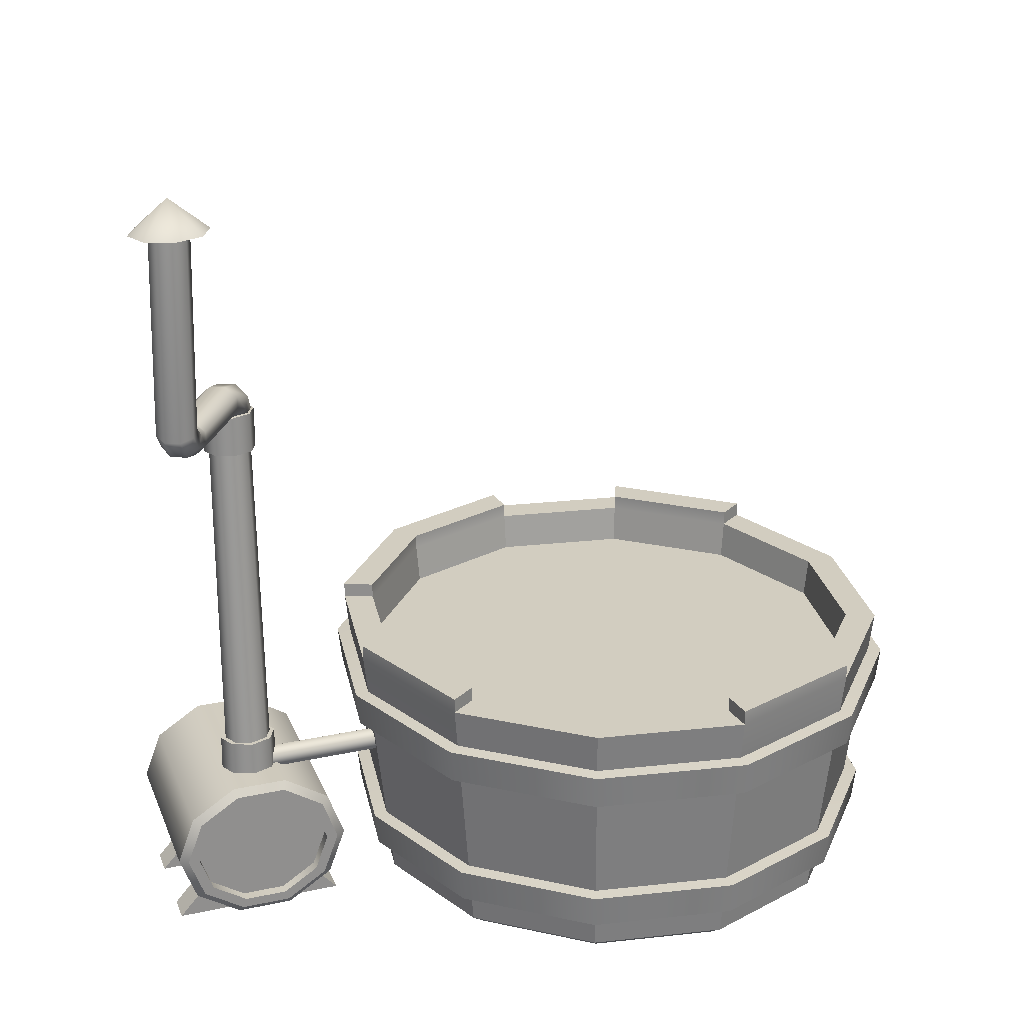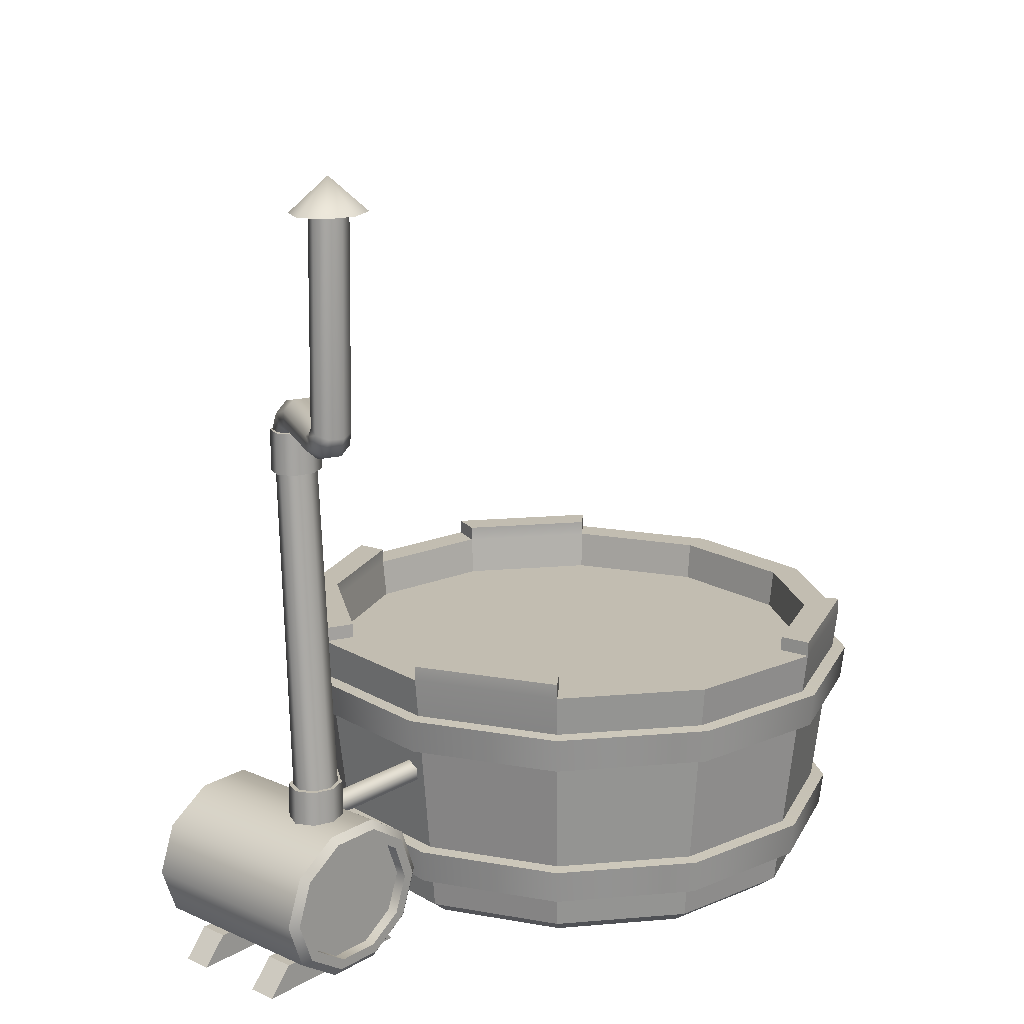
<metadata>
{"format":"obj","ext":"obj","renderer":"f3d","projection":"perspective","resolution":1024,"background":"white","views":[{"elev":24.3,"azim":-115.6,"up":"+Y"},{"elev":16.9,"azim":-145.4,"up":"+Y"}]}
</metadata>
<code>
g default
v 0.5369 4.014 -9.496
v 0.5369 3.705 -9.496
v 0.8035 3.55 -9.462
v 1.07 3.705 -9.427
v 1.07 4.014 -9.427
v 0.8035 4.169 -9.462
v 0.1723 4.014 -5.823
v 0.1723 3.705 -5.823
v 0.4389 3.55 -5.789
v 0.7055 3.705 -5.754
v 0.7055 4.014 -5.754
v 0.4389 4.169 -5.789
v -0.176 3.107 -11.92
v -0.352 2.995 -11.76
v -0.2842 3.804 -10.83
v -0.4494 3.622 -10.78
v -0.418 3.804 -9.482
v -0.5698 3.622 -9.569
v -0.5262 3.107 -8.391
v -0.6672 2.995 -8.588
v -0.5675 1.98 -7.975
v -0.7044 1.98 -8.214
v -0.5262 0.8522 -8.391
v -0.6672 0.965 -8.588
v -0.418 0.1554 -9.482
v -0.5698 0.3378 -9.569
v -0.2842 0.1554 -10.83
v -0.4494 0.3378 -10.78
v -0.176 0.8522 -11.92
v -0.352 0.965 -11.76
v -0.1346 1.98 -12.34
v -0.3148 1.98 -12.14
v 4.392 3.107 -11.33
v 4.533 2.995 -11.13
v 4.284 3.804 -10.24
v 4.436 3.622 -10.15
v 4.15 3.804 -8.888
v 4.315 3.622 -8.935
v 4.042 3.107 -7.798
v 4.218 2.995 -7.954
v 4.001 1.98 -7.382
v 4.181 1.98 -7.579
v 4.042 0.8522 -7.798
v 4.218 0.965 -7.954
v 4.15 0.1554 -8.888
v 4.315 0.3378 -8.935
v 4.284 0.1554 -10.24
v 4.436 0.3378 -10.15
v 4.392 0.8522 -11.33
v 4.533 0.965 -11.13
v 4.433 1.98 -11.74
v 4.57 1.98 -11.5
v 4.24 2.851 -8.178
v 4.208 1.98 -7.856
v 4.24 1.108 -8.178
v 4.324 0.5698 -9.021
v 4.427 0.5698 -10.06
v 4.511 1.108 -10.9
v 4.543 1.98 -11.23
v 4.511 2.851 -10.9
v 4.427 3.39 -10.06
v 4.324 3.39 -9.021
v -0.4579 3.39 -10.7
v -0.3743 2.851 -11.54
v -0.3424 1.98 -11.86
v -0.3743 1.108 -11.54
v -0.4579 0.5698 -10.7
v -0.5613 0.5698 -9.655
v -0.6449 1.108 -8.813
v -0.6769 1.98 -8.491
v -0.6449 2.851 -8.813
v -0.5613 3.39 -9.655
v -0.185 3.39 -10.66
v -0.1014 2.851 -11.5
v -0.2367 1.98 -10.14
v -0.2884 3.39 -9.62
v -0.372 2.851 -8.777
v -0.404 1.98 -8.456
v -0.372 1.108 -8.777
v -0.2884 0.5698 -9.62
v -0.185 0.5698 -10.66
v -0.1014 1.108 -11.5
v -0.06944 1.98 -11.83
v 4.238 2.851 -10.94
v 4.154 3.39 -10.1
v 4.103 1.98 -9.577
v 4.051 3.39 -9.056
v 3.967 2.851 -8.214
v 3.935 1.98 -7.892
v 3.967 1.108 -8.214
v 4.051 0.5698 -9.056
v 4.154 0.5698 -10.1
v 4.238 1.108 -10.94
v 4.27 1.98 -11.26
v 1.255 4.652 -10.36
v 1.363 4.652 -9.933
v 1.174 4.652 -9.542
v 0.7993 4.652 -9.419
v 0.4583 4.652 -9.635
v 0.3506 4.652 -10.06
v 0.5395 4.652 -10.45
v 0.9143 4.652 -10.58
v 1.367 13.93 -10.48
v 1.353 14.18 -10.11
v 1.155 14.16 -9.754
v 0.881 13.92 -9.553
v 0.6609 13.67 -9.687
v 0.6339 13.51 -10.12
v 0.8323 13.52 -10.47
v 1.169 13.7 -10.62
v 1.591 12.5 -10.28
v 1.688 12.5 -9.89
v 1.517 12.5 -9.538
v 1.178 12.5 -9.426
v 0.8698 12.5 -9.622
v 0.7725 12.5 -10.01
v 0.9433 12.5 -10.36
v 1.282 12.5 -10.47
v 0.4712 3.773 -10.55
v 0.2416 3.773 -10.08
v 0.2469 4.652 -10.08
v 0.4745 4.652 -10.55
v 0.3724 3.773 -9.557
v 0.3765 4.652 -9.561
v 0.787 3.773 -9.295
v 0.7876 4.652 -9.301
v 1.242 3.773 -9.444
v 1.239 4.652 -9.449
v 1.472 3.773 -9.918
v 1.467 4.652 -9.919
v 1.341 3.773 -10.44
v 1.337 4.652 -10.44
v 0.9267 3.773 -10.7
v 0.9261 4.652 -10.7
v 1.672 12.5 -10.35
v 1.792 12.5 -9.877
v 1.668 13.49 -10.35
v 1.786 13.49 -9.878
v 1.582 12.5 -9.444
v 1.578 13.49 -9.45
v 1.166 12.5 -9.308
v 1.167 13.49 -9.314
v 0.7881 12.5 -9.547
v 0.7928 13.49 -9.552
v 0.6687 12.5 -10.02
v 0.6747 13.49 -10.02
v 0.8783 12.5 -10.46
v 0.882 13.49 -10.45
v 1.294 12.5 -10.59
v 1.293 13.49 -10.59
v 3.258 -0.1758 -7.567
v 3.674 -0.1758 -11.75
v 3.317 0.4827 -8.156
v 3.615 0.4827 -11.16
v 2.615 0.4827 -8.247
v 2.914 0.4827 -11.25
v 2.557 -0.1758 -7.658
v 2.972 -0.1758 -11.84
v 0.8886 -0.1758 -7.875
v 1.304 -0.1758 -12.06
v 0.947 0.4827 -8.463
v 1.246 0.4827 -11.47
v 0.2458 0.4827 -8.554
v 0.5444 0.4827 -11.56
v 0.1874 -0.1758 -7.966
v 0.6029 -0.1758 -12.15
v 4.217 2.545 -8.564
v 4.233 2.686 -8.724
v 3.992 2.545 -8.593
v 4.008 2.686 -8.754
v 4.396 2.686 -10.37
v 4.412 2.545 -10.53
v 4.172 2.686 -10.4
v 4.188 2.545 -10.56
v 4.233 1.273 -8.724
v 4.217 1.415 -8.564
v 4.008 1.273 -8.754
v 3.992 1.415 -8.593
v 4.412 1.415 -10.53
v 4.396 1.273 -10.37
v 4.188 1.415 -10.56
v 4.172 1.273 -10.4
v 4.28 1.346 -10.63
v 4.28 2.59 -10.63
v 4.362 2.341 -10.65
v 4.322 2.341 -10.54
v 4.224 2.341 -10.56
v 4.204 2.341 -10.67
v 4.29 2.341 -10.72
v 4.362 2.092 -10.65
v 4.322 2.092 -10.54
v 4.224 2.092 -10.56
v 4.204 2.092 -10.67
v 4.29 2.092 -10.72
v 4.362 1.843 -10.65
v 4.322 1.843 -10.54
v 4.224 1.843 -10.56
v 4.204 1.843 -10.67
v 4.29 1.843 -10.72
v 4.362 1.594 -10.65
v 4.322 1.594 -10.54
v 4.224 1.594 -10.56
v 4.204 1.594 -10.67
v 4.29 1.594 -10.72
v 4.18 1.346 -10.68
v 4.206 1.346 -10.53
v 4.206 1.594 -10.53
v 4.18 1.594 -10.68
v 4.335 1.346 -10.52
v 4.335 1.594 -10.52
v 4.389 1.346 -10.65
v 4.389 1.594 -10.65
v 4.293 1.346 -10.75
v 4.293 1.594 -10.75
v 4.389 2.341 -10.65
v 4.335 2.341 -10.52
v 4.389 2.59 -10.65
v 4.335 2.59 -10.52
v 4.206 2.341 -10.53
v 4.206 2.59 -10.53
v 4.18 2.341 -10.68
v 4.18 2.59 -10.68
v 4.293 2.341 -10.75
v 4.293 2.59 -10.75
v 4.389 1.843 -10.65
v 4.335 1.843 -10.52
v 4.389 2.092 -10.65
v 4.335 2.092 -10.52
v 4.206 1.843 -10.53
v 4.206 2.092 -10.53
v 4.18 1.843 -10.68
v 4.18 2.092 -10.68
v 4.293 1.843 -10.75
v 4.293 2.092 -10.75
v 4.268 1.882 -8.076
v 4.38 1.882 -9.209
v 4.268 2.075 -8.076
v 4.38 2.075 -9.209
v 4.16 2.075 -8.09
v 4.282 2.075 -9.32
v 4.16 1.882 -8.09
v 4.282 1.882 -9.32
v -1.568 14.17 -11.56
v -1.756 13.92 -11.68
v -1.753 13.74 -11.98
v -1.541 13.74 -12.31
v -1.284 13.91 -12.44
v -1.093 14.16 -12.31
v -1.11 14.37 -12.04
v -1.293 14.37 -11.69
v -1.861 19.15 -12.42
v -2.017 19.15 -12.1
v -1.928 19.15 -11.75
v -1.646 19.15 -11.57
v -1.336 19.15 -11.67
v -1.18 19.15 -11.99
v -1.269 19.15 -12.35
v -1.551 19.15 -12.53
v -2.111 19.14 -12.78
v -2.416 19.14 -12.15
v -2.242 19.14 -11.46
v -1.691 19.14 -11.11
v -1.086 19.14 -11.31
v -0.7808 19.14 -11.94
v -0.9546 19.14 -12.63
v -1.505 19.14 -12.98
v -1.598 19.92 -12.05
v -1.598 19.14 -12.05
v -0.8768 14.11 -12.14
v -0.8807 13.77 -12.13
v -1.018 13.54 -11.91
v -1.208 13.54 -11.59
v -1.339 13.79 -11.37
v -1.335 14.12 -11.38
v -1.198 14.35 -11.61
v -1.008 14.35 -11.92
v -1.562 14.33 -12.63
v -1.294 14.42 -12.46
v -1.217 14.47 -12.1
v -1.375 14.45 -11.78
v -1.676 14.38 -11.68
v -1.943 14.28 -11.86
v -2.021 14.23 -12.21
v -1.863 14.25 -12.53
v 0.8808 13.76 -10.78
v 0.7358 13.51 -10.54
v 0.535 13.52 -10.21
v 0.3959 13.78 -9.974
v 0.4 14.13 -9.981
v 0.5449 14.38 -10.22
v 0.7458 14.37 -10.56
v 0.8849 14.11 -10.79
v 1.64 13.49 -10.3
v 1.345 13.49 -10.5
v 0.9801 13.5 -10.37
v 0.7863 13.49 -10
v 0.8666 13.49 -9.575
v 1.17 13.49 -9.38
v 1.519 13.51 -9.516
v 1.713 13.51 -9.888
v 5.554 5.616 -3.192
v 3.206 5.616 -5.528
v 0 5.616 -6.384
v -3.206 5.616 -5.528
v -5.554 5.616 -3.192
v -6.413 5.616 0
v -5.554 5.616 3.192
v -3.206 5.616 5.528
v 0 5.616 6.384
v 3.206 5.616 5.528
v 5.554 5.616 3.192
v 6.413 5.616 0
v 0 5.616 0
v 6.246 6.568 -3.541
v 3.606 6.568 -6.132
v 0 6.568 -7.081
v -3.606 6.568 -6.132
v -6.246 6.568 -3.541
v -7.212 6.568 0
v -6.246 6.568 3.541
v -3.606 6.568 6.132
v 0 6.568 7.081
v 3.606 6.568 6.132
v 6.246 6.568 3.541
v 7.212 6.568 0
v 0 -0.1758 0
v -6.44 6.568 0
v -5.577 6.568 3.161
v -3.22 6.568 5.476
v 0 6.568 6.323
v 3.22 6.568 5.476
v 5.577 6.568 3.161
v 6.44 6.568 0
v 5.577 6.568 -3.161
v 3.22 6.568 -5.476
v 0 6.568 -6.323
v -3.22 6.568 -5.476
v -5.577 6.568 -3.161
v 5.121 1.775 -2.903
v 2.957 1.775 -5.029
v 0 1.775 0
v 0 1.775 -5.807
v -2.957 1.775 -5.029
v -5.121 1.775 -2.903
v -5.914 1.775 0
v -5.121 1.775 2.903
v -2.957 1.775 5.029
v 0 1.775 5.807
v 2.957 1.775 5.029
v 5.121 1.775 2.903
v 5.914 1.775 0
v 5.592 0.1614 -3.17
v 5.204 -0.1758 -2.95
v 3.229 0.1614 -5.491
v 3.005 -0.1758 -5.11
v 0 0.1614 -6.34
v 0 -0.1758 -5.9
v -3.229 0.1614 -5.491
v -3.005 -0.1758 -5.11
v -5.592 0.1614 -3.17
v -5.204 -0.1758 -2.95
v -6.457 0.1614 0
v -6.009 -0.1758 0
v -5.592 0.1614 3.17
v -5.204 -0.1758 2.95
v -3.229 0.1614 5.491
v -3.005 -0.1758 5.11
v 0 0.1614 6.34
v 0 -0.1758 5.9
v 3.229 0.1614 5.491
v 3.005 -0.1758 5.11
v 5.592 0.1614 3.17
v 5.204 -0.1758 2.95
v 6.457 0.1614 0
v 6.009 -0.1758 0
v 0 1.021 6.44
v -3.279 1.021 5.577
v -5.68 1.021 3.22
v -6.558 1.021 0
v -5.68 1.021 -3.22
v -3.279 1.021 -5.577
v 0 1.021 -6.44
v 3.279 1.021 -5.577
v 5.68 1.021 -3.22
v 6.558 1.021 0
v 5.68 1.021 3.22
v 3.279 1.021 5.577
v 3.328 1.853 5.66
v 0 1.853 6.536
v -3.328 1.853 5.66
v -5.765 1.853 3.268
v -6.657 1.853 0
v -5.765 1.853 -3.268
v -3.328 1.853 -5.66
v 0 1.853 -6.536
v 3.328 1.853 -5.66
v 5.765 1.853 -3.268
v 6.657 1.853 0
v 5.765 1.853 3.268
v 0 5.582 6.967
v -3.548 5.582 6.034
v -6.145 5.582 3.484
v -7.096 5.582 0
v -6.145 5.582 -3.484
v -3.548 5.582 -6.034
v 0 5.582 -6.967
v 3.548 5.582 -6.034
v 6.145 5.582 -3.484
v 7.096 5.582 0
v 6.145 5.582 3.484
v 3.548 5.582 6.034
v 0 4.736 6.869
v -3.498 4.736 5.949
v -6.059 4.736 3.435
v -6.996 4.736 0
v -6.059 4.736 -3.435
v -3.498 4.736 -5.949
v 0 4.736 -6.869
v 3.498 4.736 -5.949
v 6.059 4.736 -3.435
v 6.996 4.736 0
v 6.059 4.736 3.435
v 3.498 4.736 5.949
v 0 0.991 6.776
v -3.45 0.991 5.868
v 0 1.823 6.872
v -3.499 1.823 5.951
v -5.976 0.991 3.388
v -6.061 1.823 3.436
v -6.901 0.991 0
v -6.999 1.823 0
v -5.976 0.991 -3.388
v -6.061 1.823 -3.436
v -3.45 0.991 -5.868
v -3.499 1.823 -5.951
v 0 0.991 -6.776
v 0 1.823 -6.872
v 3.45 0.991 -5.868
v 3.499 1.823 -5.951
v 5.976 0.991 -3.388
v 6.061 1.823 -3.436
v 6.901 0.991 0
v 6.999 1.823 0
v 5.976 0.991 3.388
v 6.061 1.823 3.436
v 3.45 0.991 5.868
v 3.499 1.823 5.951
v 0 4.706 7.205
v -3.669 4.706 6.24
v 0 5.552 7.303
v -3.719 5.552 6.325
v -6.355 4.706 3.603
v -6.441 5.552 3.652
v -7.338 4.706 0
v -7.438 5.552 0
v -6.355 4.706 -3.603
v -6.441 5.552 -3.652
v -3.669 4.706 -6.24
v -3.719 5.552 -6.325
v 0 4.706 -7.205
v 0 5.552 -7.303
v 3.669 4.706 -6.24
v 3.719 5.552 -6.325
v 6.355 4.706 -3.603
v 6.441 5.552 -3.652
v 7.338 4.706 0
v 7.438 5.552 0
v 6.355 4.706 3.603
v 6.441 5.552 3.652
v 3.669 4.706 6.24
v 3.719 5.552 6.325
v -7.212 6.926 0
v -6.246 6.926 3.541
v -5.577 6.926 3.161
v -6.44 6.926 0
v 3.606 6.926 6.132
v 6.246 6.926 3.541
v 5.577 6.926 3.161
v 3.22 6.926 5.476
v 7.212 6.926 0
v 6.246 6.926 -3.541
v 5.577 6.926 -3.161
v 6.44 6.926 0
v 3.606 6.926 -6.132
v 3.22 6.926 -5.476
v 0 6.926 -7.081
v -3.606 6.926 -6.132
v -3.22 6.926 -5.476
v 0 6.926 -6.323
g polySurface2067
f 1 2 8 7
f 2 3 9 8
f 3 4 10 9
f 4 5 11 10
f 5 6 12 11
f 6 1 7 12
f 13 14 16 15
f 14 13 31 32
f 15 16 18 17
f 17 18 20 19
f 19 20 22 21
f 21 22 24 23
f 23 24 26 25
f 25 26 28 27
f 27 28 30 29
f 29 30 32 31
f 33 34 52 51
f 34 33 35 36
f 36 35 37 38
f 38 37 39 40
f 40 39 41 42
f 42 41 43 44
f 44 43 45 46
f 46 45 47 48
f 48 47 49 50
f 50 49 51 52
f 13 15 35 33
f 15 17 37 35
f 17 19 39 37
f 19 21 41 39
f 21 23 43 41
f 23 25 45 43
f 25 27 47 45
f 27 29 49 47
f 29 31 51 49
f 31 13 33 51
f 73 74 75
f 76 73 75
f 77 76 75
f 78 77 75
f 79 78 75
f 80 79 75
f 81 80 75
f 82 81 75
f 83 82 75
f 74 83 75
f 84 85 86
f 85 87 86
f 87 88 86
f 88 89 86
f 89 90 86
f 90 91 86
f 91 92 86
f 92 93 86
f 93 94 86
f 94 84 86
f 40 42 54 53
f 42 44 55 54
f 44 46 56 55
f 46 48 57 56
f 48 50 58 57
f 50 52 59 58
f 52 34 60 59
f 34 36 61 60
f 36 38 62 61
f 38 40 53 62
f 16 14 64 63
f 14 32 65 64
f 32 30 66 65
f 30 28 67 66
f 28 26 68 67
f 26 24 69 68
f 24 22 70 69
f 22 20 71 70
f 20 18 72 71
f 18 16 63 72
f 63 64 74 73
f 72 63 73 76
f 71 72 76 77
f 70 71 77 78
f 69 70 78 79
f 68 69 79 80
f 67 68 80 81
f 66 67 81 82
f 65 66 82 83
f 64 65 83 74
f 60 61 85 84
f 61 62 87 85
f 62 53 88 87
f 53 54 89 88
f 54 55 90 89
f 55 56 91 90
f 56 57 92 91
f 57 58 93 92
f 58 59 94 93
f 59 60 84 94
f 119 120 121 122
f 120 123 124 121
f 123 125 126 124
f 125 127 128 126
f 127 129 130 128
f 129 131 132 130
f 131 133 134 132
f 133 119 122 134
f 96 95 111 112
f 97 96 112 113
f 98 97 113 114
f 99 98 114 115
f 100 99 115 116
f 101 100 116 117
f 102 101 117 118
f 95 102 118 111
f 136 135 137 138
f 139 136 138 140
f 141 139 140 142
f 143 141 142 144
f 145 143 144 146
f 147 145 146 148
f 149 147 148 150
f 135 149 150 137
f 100 101 122 121
f 99 100 121 124
f 98 99 124 126
f 97 98 126 128
f 96 97 128 130
f 95 96 130 132
f 102 95 132 134
f 101 102 134 122
f 112 111 135 136
f 103 104 300 293
f 113 112 136 139
f 104 105 299 300
f 114 113 139 141
f 105 106 298 299
f 115 114 141 143
f 106 107 297 298
f 116 115 143 145
f 107 108 296 297
f 117 116 145 147
f 108 109 295 296
f 118 117 147 149
f 109 110 294 295
f 111 118 149 135
f 110 103 293 294
f 151 152 154 153
f 153 154 156 155
f 155 156 158 157
f 152 158 156 154
f 157 151 153 155
f 159 160 162 161
f 161 162 164 163
f 163 164 166 165
f 160 166 164 162
f 165 159 161 163
f 170 168 171 173
f 175 177 182 180
f 179 181 174 172
f 178 176 167 169
f 171 180 179 172
f 167 168 170 169
f 171 172 174 173
f 175 176 178 177
f 179 180 182 181
f 168 175 180 171
f 176 175 168 167
f 205 206 207 208
f 206 209 210 207
f 209 211 212 210
f 211 213 214 212
f 213 205 208 214
f 184 222 220
f 184 220 218
f 184 218 217
f 184 217 224
f 184 224 222
f 216 215 217 218
f 219 216 218 220
f 221 219 220 222
f 223 221 222 224
f 215 223 224 217
f 191 190 185 186
f 192 191 186 187
f 193 192 187 188
f 194 193 188 189
f 190 194 189 185
f 226 225 227 228
f 229 226 228 230
f 231 229 230 232
f 233 231 232 234
f 225 233 234 227
f 201 200 195 196
f 202 201 196 197
f 203 202 197 198
f 204 203 198 199
f 200 204 199 195
f 183 206 205
f 202 203 208 207
f 183 209 206
f 201 202 207 210
f 183 211 209
f 200 201 210 212
f 183 213 211
f 204 200 212 214
f 183 205 213
f 203 204 214 208
f 186 185 215 216
f 187 186 216 219
f 188 187 219 221
f 189 188 221 223
f 185 189 223 215
f 196 195 225 226
f 190 191 228 227
f 197 196 226 229
f 191 192 230 228
f 198 197 229 231
f 192 193 232 230
f 199 198 231 233
f 193 194 234 232
f 195 199 233 225
f 194 190 227 234
f 235 236 238 237
f 237 238 240 239
f 239 240 242 241
f 241 242 236 235
f 236 242 240 238
f 241 235 237 239
f 243 244 273 274
f 244 245 272 273
f 245 246 271 272
f 246 247 270 271
f 247 248 269 270
f 248 249 276 269
f 249 250 275 276
f 250 243 274 275
f 249 248 278 279
f 250 249 279 280
f 243 250 280 281
f 244 243 281 282
f 245 244 282 283
f 246 245 283 284
f 247 246 284 277
f 248 247 277 278
f 268 265 264
f 259 260 267
f 260 261 267
f 261 262 267
f 262 263 267
f 263 264 267
f 264 265 267
f 265 266 267
f 266 259 267
f 263 268 264
f 261 268 262
f 259 266 268
f 268 266 265
f 262 268 263
f 260 268 261
f 259 268 260
f 270 269 292 285
f 271 270 285 286
f 272 271 286 287
f 273 272 287 288
f 274 273 288 289
f 275 274 289 290
f 276 275 290 291
f 269 276 291 292
f 278 277 258 257
f 279 278 257 256
f 280 279 256 255
f 281 280 255 254
f 282 281 254 253
f 283 282 253 252
f 284 283 252 251
f 277 284 251 258
f 286 285 110 109
f 287 286 109 108
f 288 287 108 107
f 289 288 107 106
f 290 289 106 105
f 291 290 105 104
f 292 291 104 103
f 285 292 103 110
f 294 293 137 150
f 295 294 150 148
f 296 295 148 146
f 297 296 146 144
f 298 297 144 142
f 299 298 142 140
f 300 299 140 138
f 293 300 138 137
f 301 302 313
f 302 303 313
f 303 304 313
f 304 305 313
f 305 306 313
f 306 307 313
f 307 308 313
f 308 309 313
f 309 310 313
f 310 311 313
f 311 312 313
f 312 301 313
f 339 340 341
f 340 342 341
f 342 343 341
f 343 344 341
f 344 345 341
f 345 346 341
f 346 347 341
f 347 348 341
f 348 349 341
f 349 350 341
f 350 351 341
f 351 339 341
f 472 473 474 475
f 320 321 329 328
f 321 322 330 329
f 322 323 331 330
f 476 477 478 479
f 324 325 333 332
f 480 481 482 483
f 481 484 485 482
f 315 316 336 335
f 486 487 488 489
f 317 318 338 337
f 318 319 327 338
f 334 335 340 339
f 335 336 342 340
f 336 337 343 342
f 337 338 344 343
f 338 327 345 344
f 327 328 346 345
f 328 329 347 346
f 329 330 348 347
f 330 331 349 348
f 331 332 350 349
f 332 333 351 350
f 333 334 339 351
f 352 353 355 354
f 353 352 374 375
f 354 355 357 356
f 356 357 359 358
f 358 359 361 360
f 360 361 363 362
f 362 363 365 364
f 364 365 367 366
f 366 367 369 368
f 368 369 371 370
f 370 371 373 372
f 372 373 375 374
f 352 354 383 384
f 354 356 382 383
f 356 358 381 382
f 358 360 380 381
f 360 362 379 380
f 362 364 378 379
f 364 366 377 378
f 366 368 376 377
f 368 370 387 376
f 370 372 386 387
f 372 374 385 386
f 374 352 384 385
f 355 353 326
f 357 355 326
f 359 357 326
f 361 359 326
f 363 361 326
f 365 363 326
f 367 365 326
f 369 367 326
f 371 369 326
f 373 371 326
f 375 373 326
f 353 375 326
f 425 424 426 427
f 428 425 427 429
f 430 428 429 431
f 432 430 431 433
f 434 432 433 435
f 436 434 435 437
f 438 436 437 439
f 440 438 439 441
f 442 440 441 443
f 444 442 443 445
f 446 444 445 447
f 424 446 447 426
f 389 388 423 412
f 390 389 412 413
f 391 390 413 414
f 392 391 414 415
f 393 392 415 416
f 394 393 416 417
f 395 394 417 418
f 396 395 418 419
f 397 396 419 420
f 398 397 420 421
f 399 398 421 422
f 388 399 422 423
f 401 400 322 321
f 402 401 321 320
f 403 402 320 319
f 404 403 319 318
f 405 404 318 317
f 406 405 317 316
f 407 406 316 315
f 408 407 315 314
f 409 408 314 325
f 410 409 325 324
f 411 410 324 323
f 400 411 323 322
f 449 448 450 451
f 452 449 451 453
f 454 452 453 455
f 456 454 455 457
f 458 456 457 459
f 460 458 459 461
f 462 460 461 463
f 464 462 463 465
f 466 464 465 467
f 468 466 467 469
f 470 468 469 471
f 448 470 471 450
f 377 376 424 425
f 389 390 427 426
f 378 377 425 428
f 390 391 429 427
f 379 378 428 430
f 391 392 431 429
f 380 379 430 432
f 392 393 433 431
f 381 380 432 434
f 393 394 435 433
f 382 381 434 436
f 394 395 437 435
f 383 382 436 438
f 395 396 439 437
f 384 383 438 440
f 396 397 441 439
f 385 384 440 442
f 397 398 443 441
f 386 385 442 444
f 398 399 445 443
f 387 386 444 446
f 399 388 447 445
f 376 387 446 424
f 388 389 426 447
f 413 412 448 449
f 400 401 451 450
f 414 413 449 452
f 401 402 453 451
f 415 414 452 454
f 402 403 455 453
f 416 415 454 456
f 403 404 457 455
f 417 416 456 458
f 404 405 459 457
f 418 417 458 460
f 405 406 461 459
f 419 418 460 462
f 406 407 463 461
f 420 419 462 464
f 407 408 465 463
f 421 420 464 466
f 408 409 467 465
f 422 421 466 468
f 409 410 469 467
f 423 422 468 470
f 410 411 471 469
f 412 423 470 448
f 411 400 450 471
f 319 320 473 472
f 320 328 474 473
f 328 327 475 474
f 327 319 472 475
f 323 324 477 476
f 324 332 478 477
f 332 331 479 478
f 331 323 476 479
f 325 314 481 480
f 334 333 483 482
f 333 325 480 483
f 314 315 484 481
f 315 335 485 484
f 335 334 482 485
f 316 317 487 486
f 317 337 488 487
f 337 336 489 488
f 336 316 486 489

</code>
